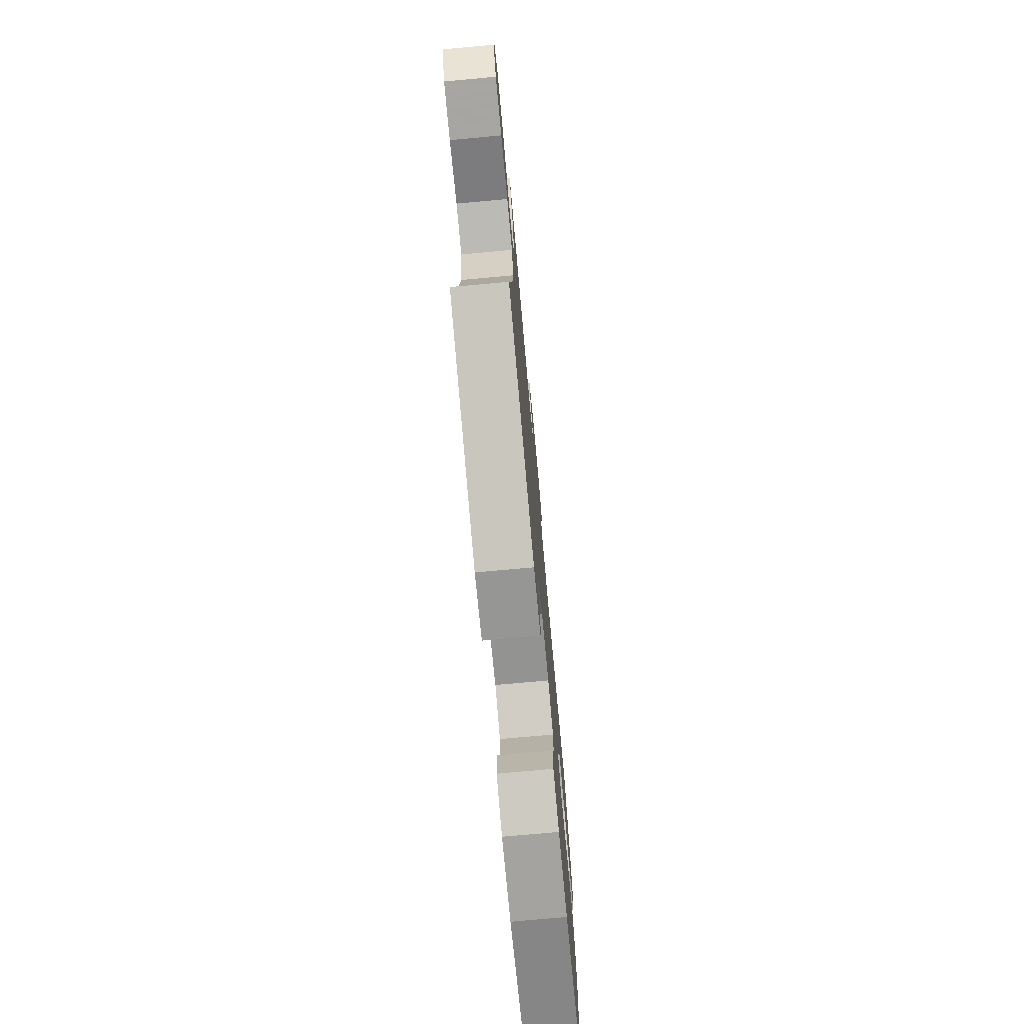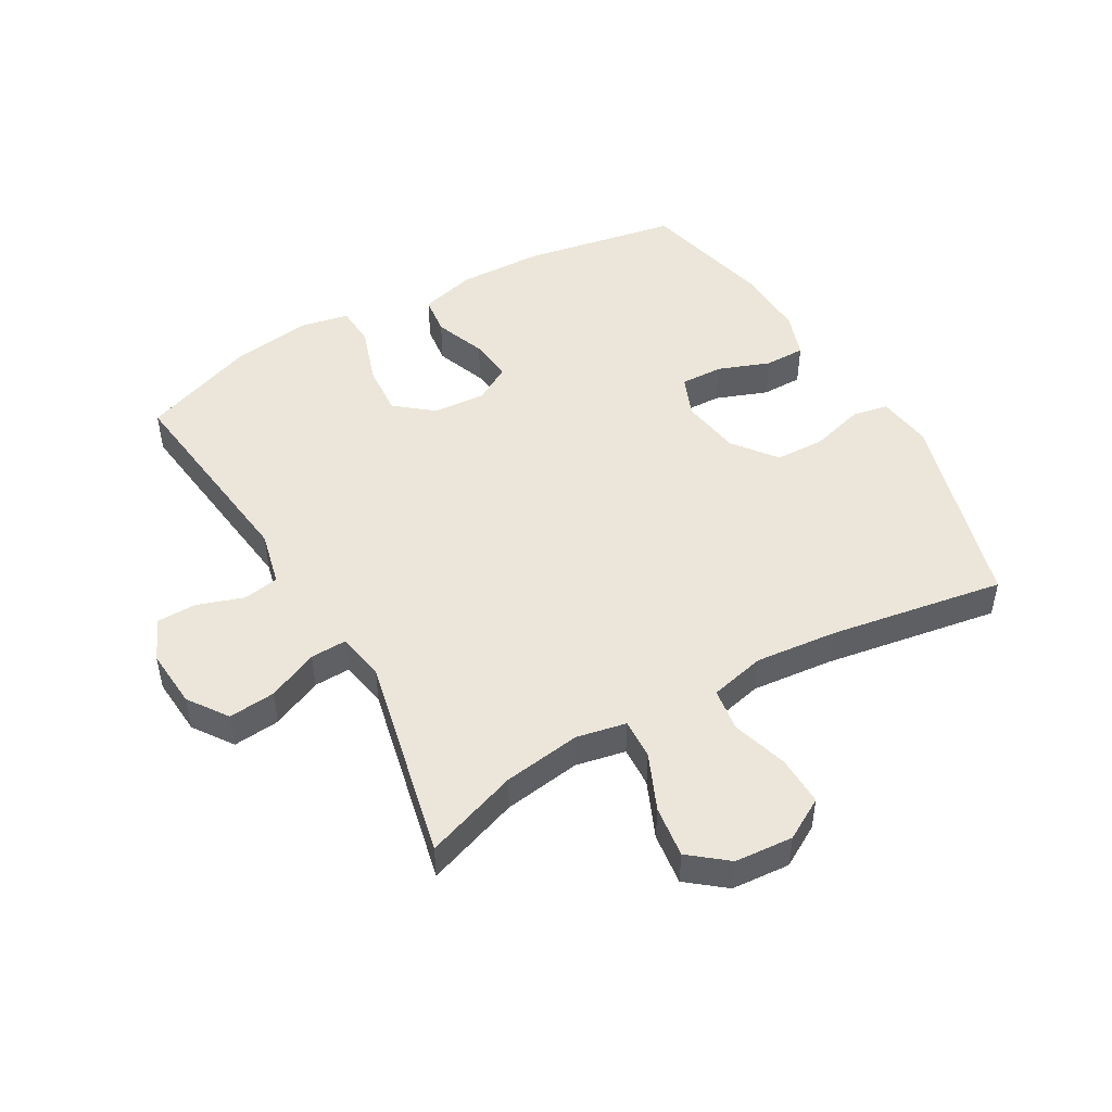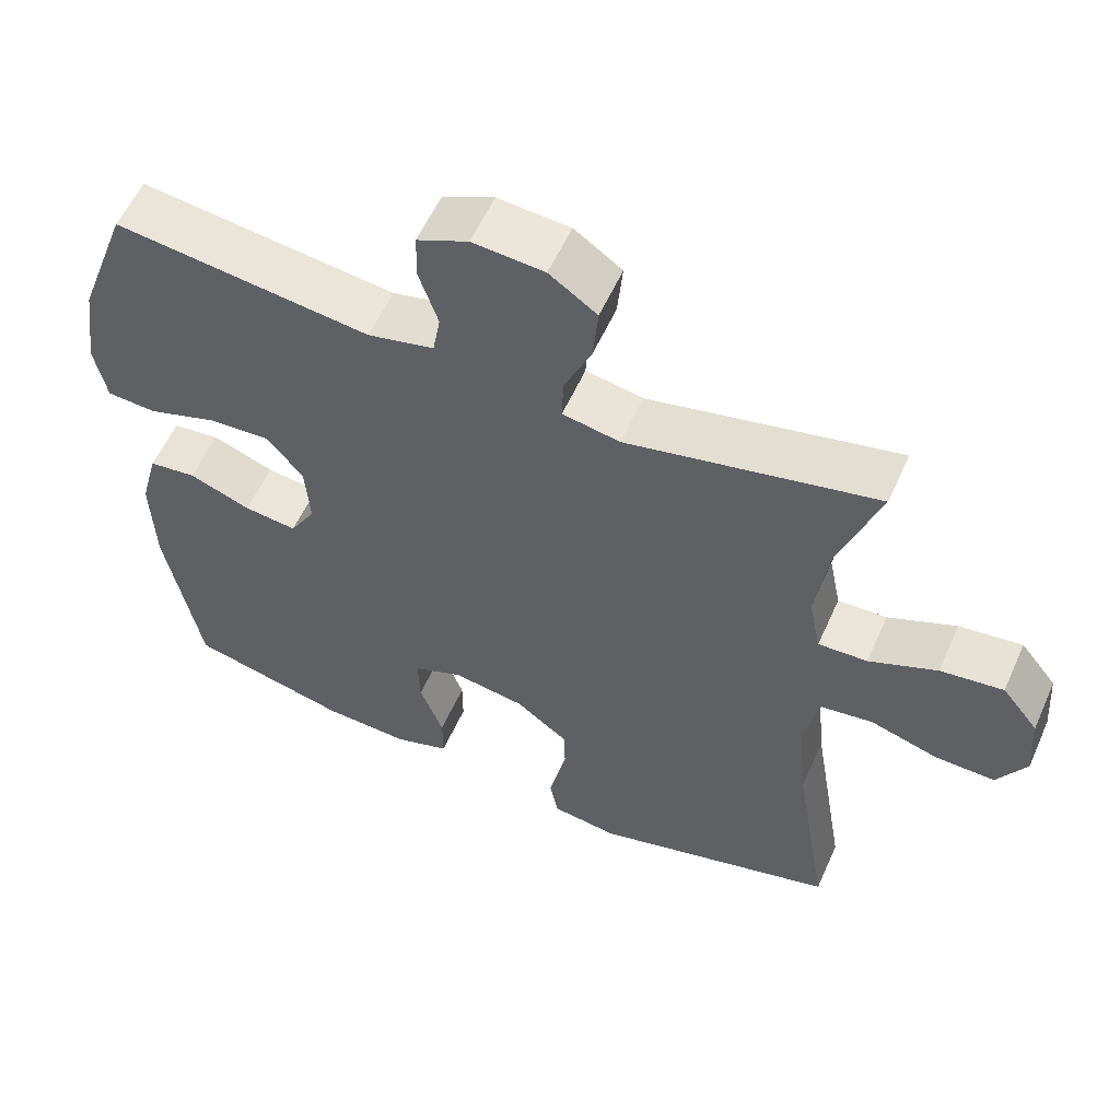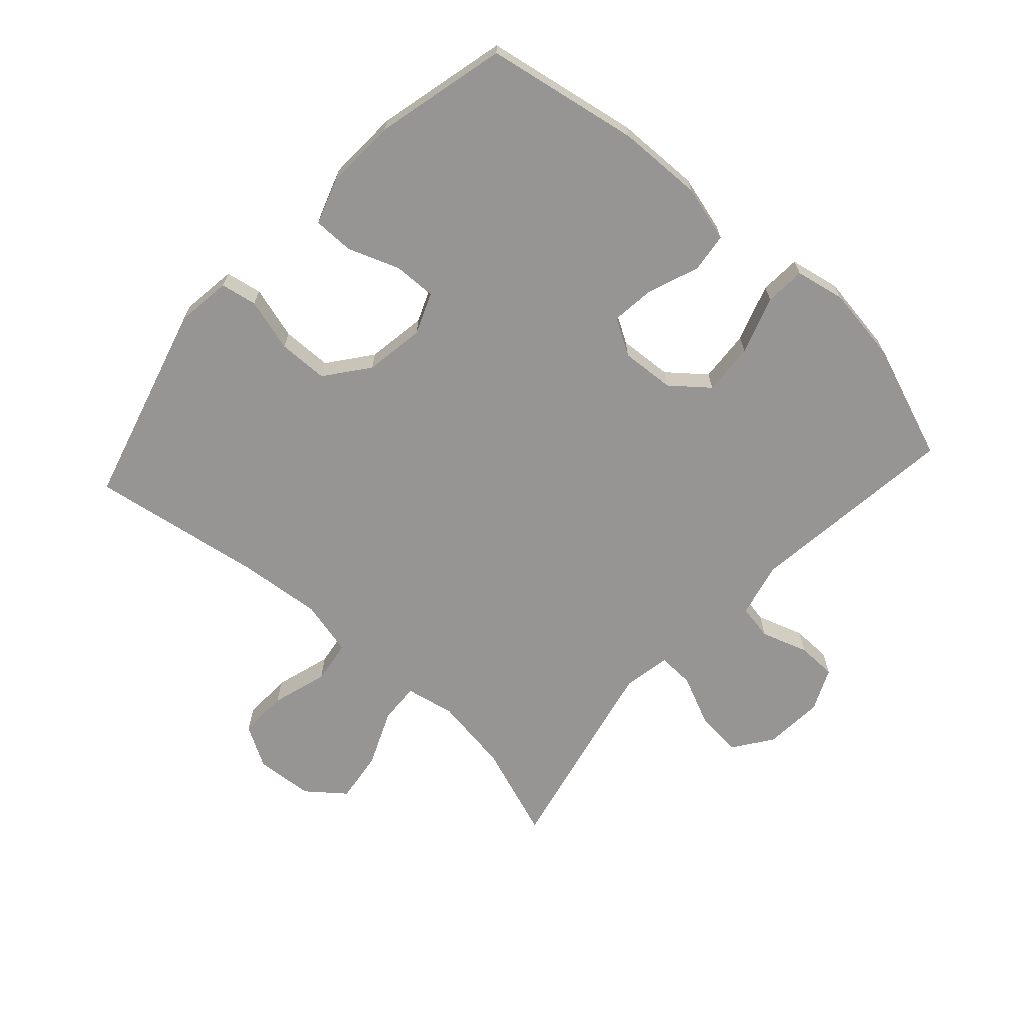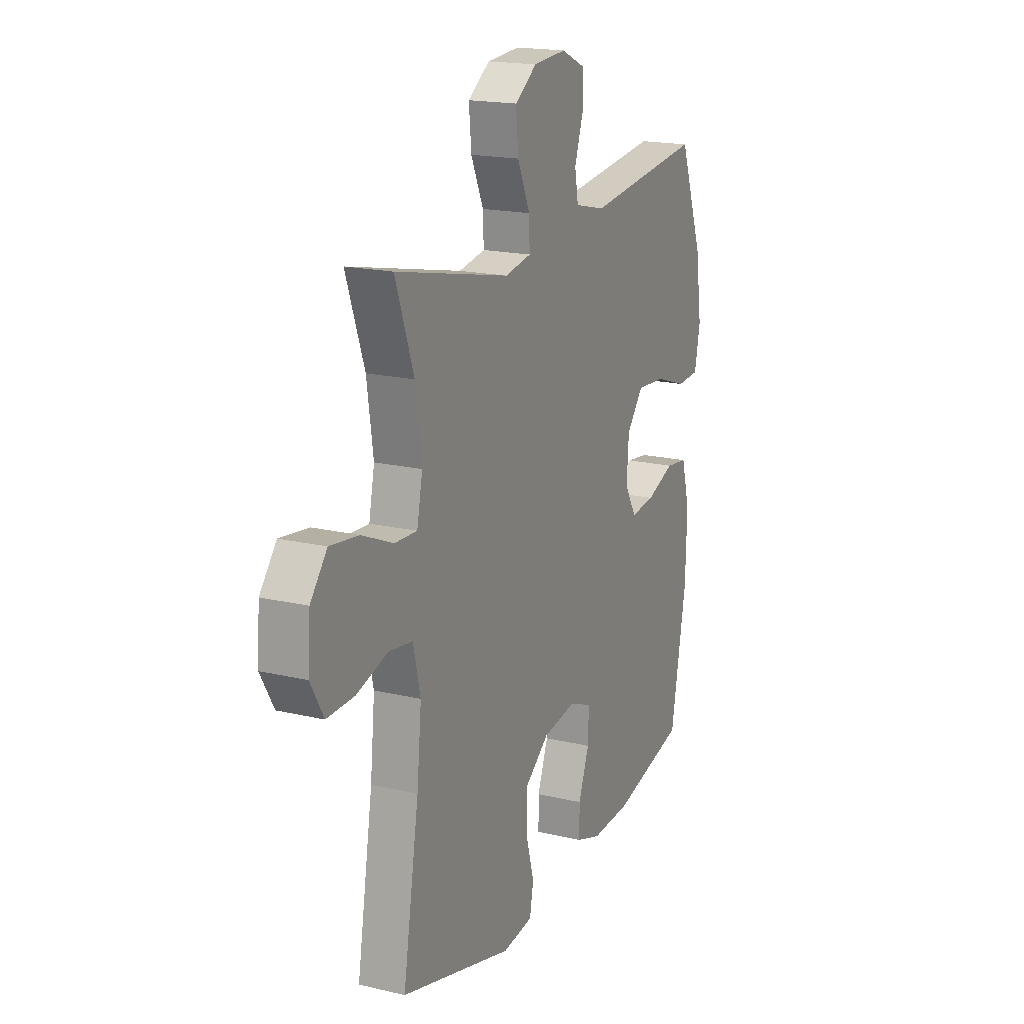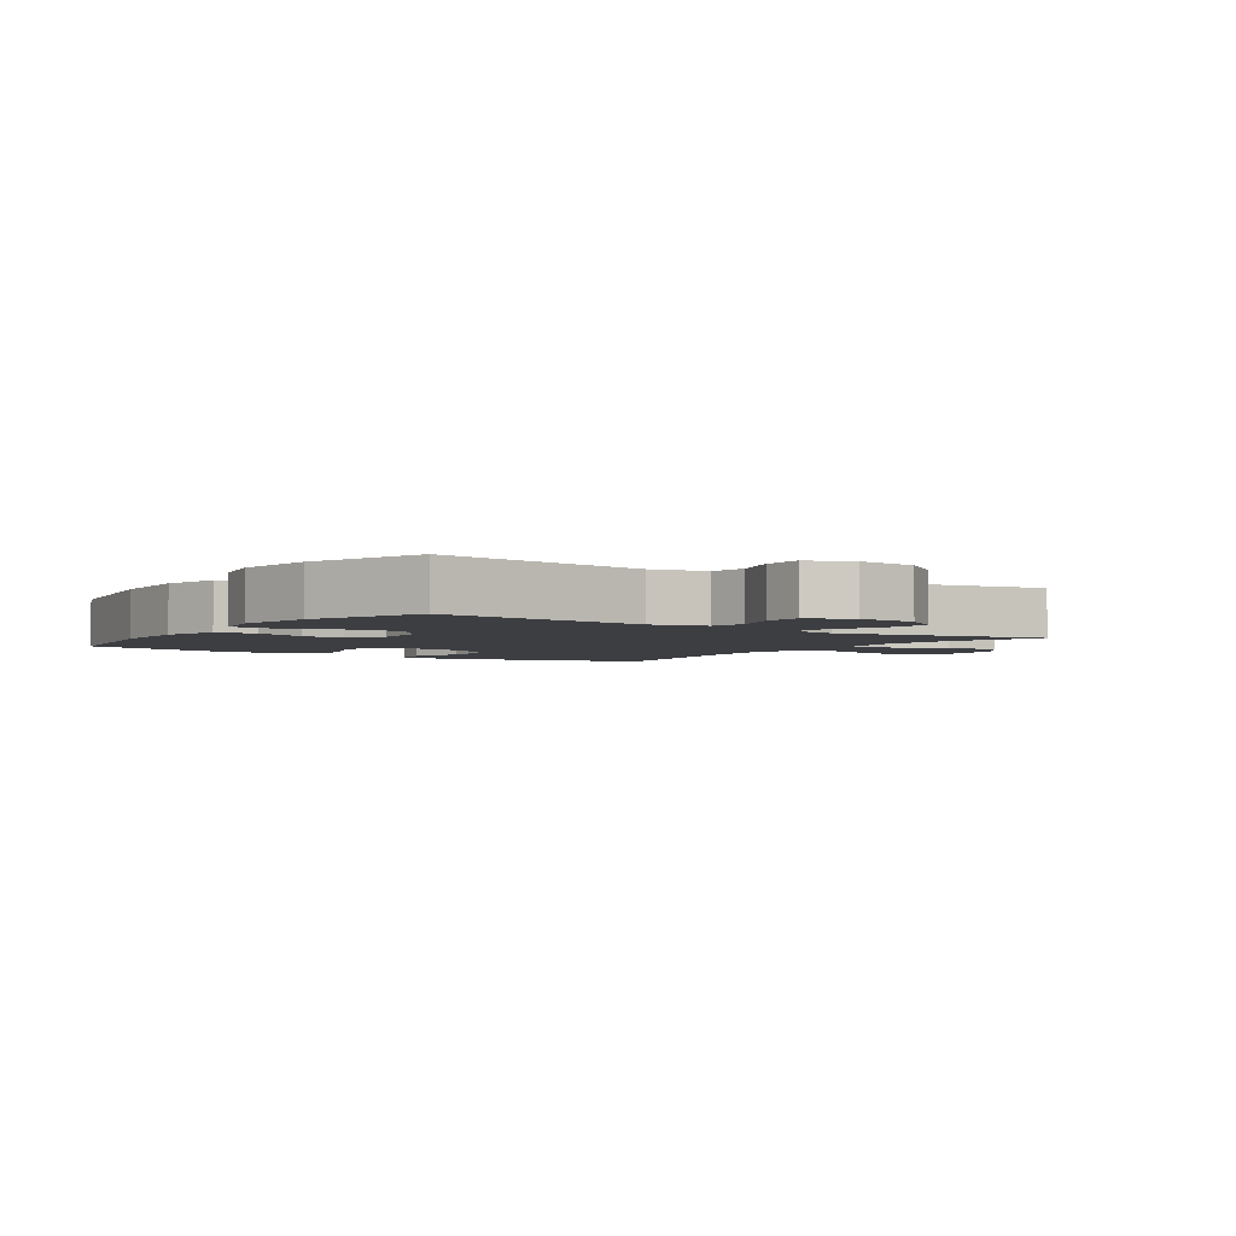
<metadata>
{"format":"obj","ext":"obj","renderer":"f3d","projection":"perspective","resolution":1024,"background":"white","views":[{"elev":-75.4,"azim":95.2,"up":"+Z"},{"elev":48.4,"azim":60.2,"up":"+Y"},{"elev":57.4,"azim":24.0,"up":"+Z"},{"elev":-67.5,"azim":-132.3,"up":"+Y"},{"elev":18.2,"azim":114.7,"up":"+Z"},{"elev":-3.3,"azim":-34.8,"up":"+Y"}]}
</metadata>
<code>
v 0.5 0.07 -0.5
v 0.175 0.07 -0.591
v 0.087 0.07 -0.579
v 0.076 0.07 -0.521
v 0.1 0.07 -0.436
v 0.098 0.07 -0.356
v 0.029 0.07 -0.303
v -0.067 0.07 -0.288
v -0.133 0.07 -0.315
v -0.131 0.07 -0.383
v -0.1 0.07 -0.466
v -0.1 0.07 -0.531
v -0.173 0.07 -0.556
v -0.288 0.07 -0.551
v -0.5 0.07 -0.5
v -0.545 0.07 -0.253
v -0.549 0.07 -0.117
v -0.525 0.07 -0.027
v -0.462 0.07 -0.019
v -0.38 0.07 -0.05
v -0.31 0.07 -0.058
v -0.276 0.07 0
v -0.282 0.07 0.086
v -0.33 0.07 0.145
v -0.413 0.07 0.139
v -0.505 0.07 0.108
v -0.57 0.07 0.112
v -0.586 0.07 0.192
v -0.568 0.07 0.316
v -0.5 0.07 0.5
v -0.161 0.07 0.459
v -0.073 0.07 0.48
v -0.063 0.07 0.537
v -0.088 0.07 0.612
v -0.087 0.07 0.675
v -0.019 0.07 0.706
v 0.076 0.07 0.699
v 0.139 0.07 0.655
v 0.132 0.07 0.58
v 0.096 0.07 0.499
v 0.094 0.07 0.441
v 0.17 0.07 0.427
v 0.5 0.07 0.5
v 0.447 0.07 0.35
v 0.429 0.07 0.226
v 0.445 0.07 0.147
v 0.51 0.07 0.15
v 0.6 0.07 0.189
v 0.683 0.07 0.2
v 0.731 0.07 0.14
v 0.738 0.07 0.047
v 0.7 0.07 -0.019
v 0.621 0.07 -0.017
v 0.531 0.07 0.01
v 0.462 0.07 0
v 0.441 0.07 -0.089
v 0.454 0.07 -0.221
v 0.5 0 -0.5
v 0.175 0 -0.591
v 0.087 0 -0.579
v 0.076 0 -0.521
v 0.1 0 -0.436
v 0.098 0 -0.356
v 0.029 0 -0.303
v -0.067 0 -0.288
v -0.133 0 -0.315
v -0.131 0 -0.383
v -0.1 0 -0.466
v -0.1 0 -0.531
v -0.173 0 -0.556
v -0.288 0 -0.551
v -0.5 0 -0.5
v -0.545 0 -0.253
v -0.549 0 -0.117
v -0.525 0 -0.027
v -0.462 0 -0.019
v -0.38 0 -0.05
v -0.31 0 -0.058
v -0.276 0 0
v -0.282 0 0.086
v -0.33 0 0.145
v -0.413 0 0.139
v -0.505 0 0.108
v -0.57 0 0.112
v -0.586 0 0.192
v -0.568 0 0.316
v -0.5 0 0.5
v -0.161 0 0.459
v -0.073 0 0.48
v -0.063 0 0.537
v -0.088 0 0.612
v -0.087 0 0.675
v -0.019 0 0.706
v 0.076 0 0.699
v 0.139 0 0.655
v 0.132 0 0.58
v 0.096 0 0.499
v 0.094 0 0.441
v 0.17 0 0.427
v 0.5 0 0.5
v 0.447 0 0.35
v 0.429 0 0.226
v 0.445 0 0.147
v 0.51 0 0.15
v 0.6 0 0.189
v 0.683 0 0.2
v 0.731 0 0.14
v 0.738 0 0.047
v 0.7 0 -0.019
v 0.621 0 -0.017
v 0.531 0 0.01
v 0.462 0 0
v 0.441 0 -0.089
v 0.454 0 -0.221
f 52 53 54
f 51 52 54
f 50 51 54
f 49 50 54
f 48 49 54
f 47 48 54
f 46 47 54 55
f 45 46 55 56
f 42 43 44
f 41 42 44 45
f 38 39 40
f 37 38 40
f 36 37 40
f 35 36 40
f 34 35 40
f 33 34 40
f 32 33 40 41
f 41 45 56
f 32 41 56
f 31 32 56
f 29 30 31
f 28 29 31
f 27 28 31
f 26 27 31
f 25 26 31
f 18 19 20
f 17 18 20
f 16 17 20
f 15 16 20
f 14 15 20
f 13 14 20
f 12 13 20
f 11 12 20
f 10 11 20
f 9 10 20 21
f 8 9 21 22
f 3 4 5
f 2 3 5
f 1 2 5
f 57 1 5
f 57 5 6
f 56 57 6 7
f 8 22 23
f 7 8 23
f 56 7 23
f 31 56 23
f 24 25 31
f 23 24 31
f 111 110 109
f 111 109 108
f 111 108 107
f 111 107 106
f 111 106 105
f 111 105 104
f 112 111 104 103
f 113 112 103 102
f 101 100 99
f 102 101 99 98
f 97 96 95
f 97 95 94
f 97 94 93
f 97 93 92
f 97 92 91
f 97 91 90
f 98 97 90 89
f 113 102 98
f 113 98 89
f 113 89 88
f 88 87 86
f 88 86 85
f 88 85 84
f 88 84 83
f 88 83 82
f 77 76 75
f 77 75 74
f 77 74 73
f 77 73 72
f 77 72 71
f 77 71 70
f 77 70 69
f 77 69 68
f 77 68 67
f 78 77 67 66
f 79 78 66 65
f 62 61 60
f 62 60 59
f 62 59 58
f 62 58 114
f 63 62 114
f 64 63 114 113
f 80 79 65
f 80 65 64
f 80 64 113
f 80 113 88
f 88 82 81
f 88 81 80
f 1 58 59 2
f 2 59 60 3
f 3 60 61 4
f 4 61 62 5
f 5 62 63 6
f 6 63 64 7
f 7 64 65 8
f 8 65 66 9
f 9 66 67 10
f 10 67 68 11
f 11 68 69 12
f 12 69 70 13
f 13 70 71 14
f 14 71 72 15
f 15 72 73 16
f 16 73 74 17
f 17 74 75 18
f 18 75 76 19
f 19 76 77 20
f 20 77 78 21
f 21 78 79 22
f 22 79 80 23
f 23 80 81 24
f 24 81 82 25
f 25 82 83 26
f 26 83 84 27
f 27 84 85 28
f 28 85 86 29
f 29 86 87 30
f 30 87 88 31
f 31 88 89 32
f 32 89 90 33
f 33 90 91 34
f 34 91 92 35
f 35 92 93 36
f 36 93 94 37
f 37 94 95 38
f 38 95 96 39
f 39 96 97 40
f 40 97 98 41
f 41 98 99 42
f 42 99 100 43
f 43 100 101 44
f 44 101 102 45
f 45 102 103 46
f 46 103 104 47
f 47 104 105 48
f 48 105 106 49
f 49 106 107 50
f 50 107 108 51
f 51 108 109 52
f 52 109 110 53
f 53 110 111 54
f 54 111 112 55
f 55 112 113 56
f 56 113 114 57
f 57 114 58 1

</code>
